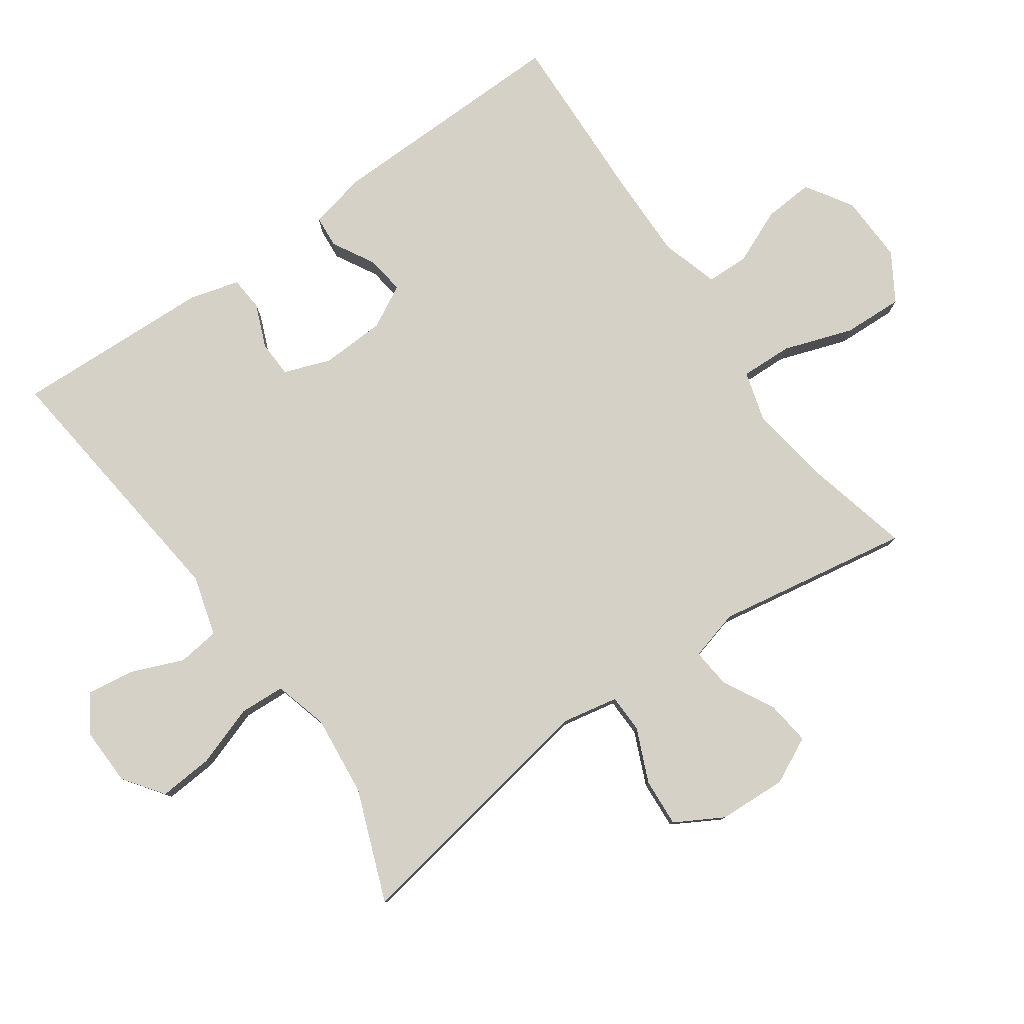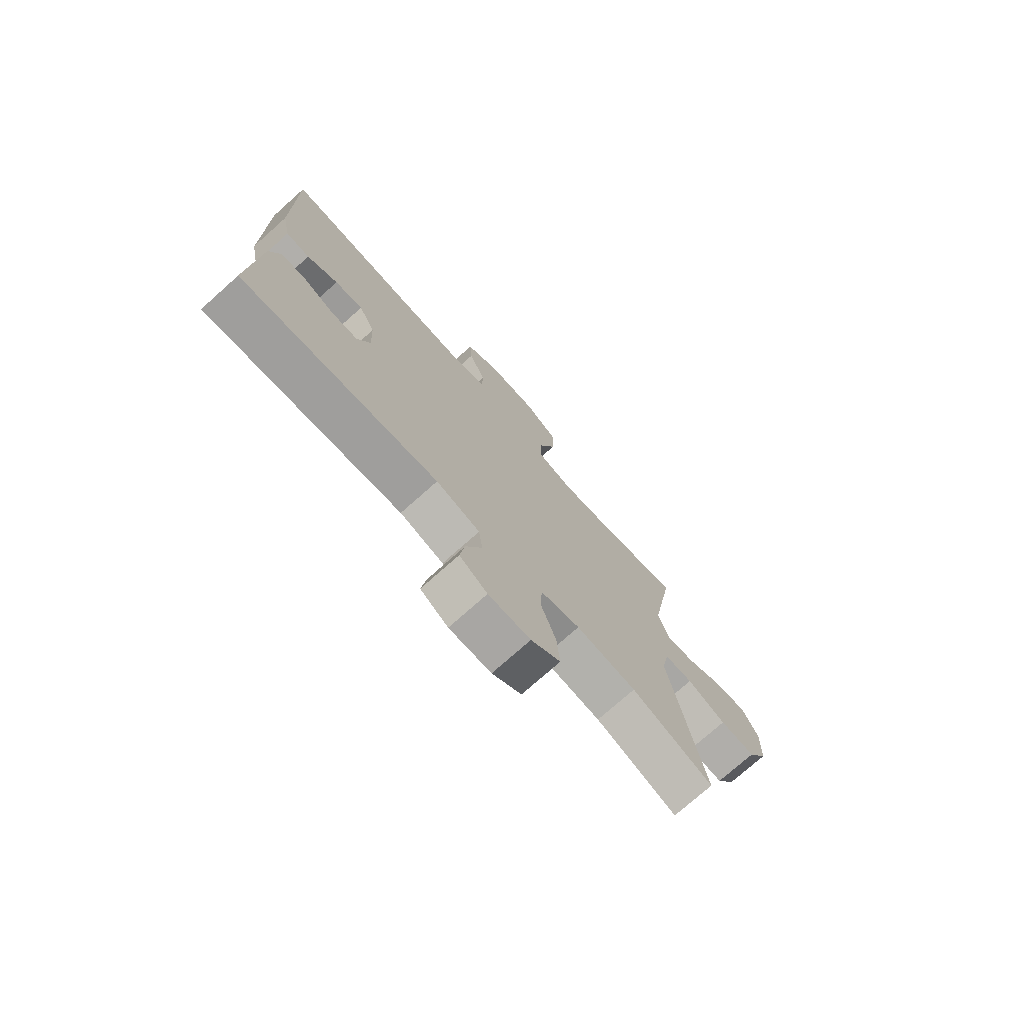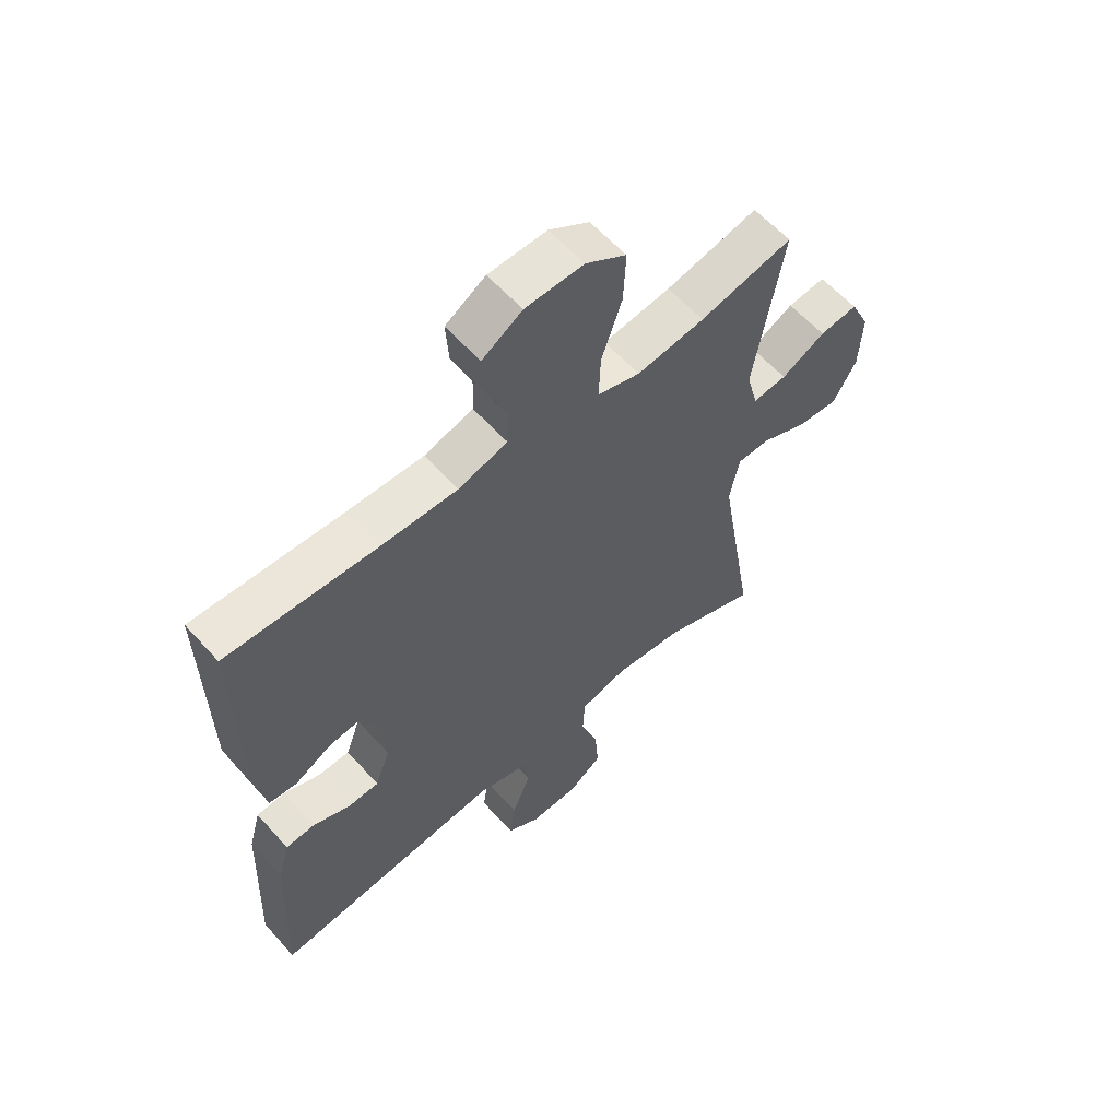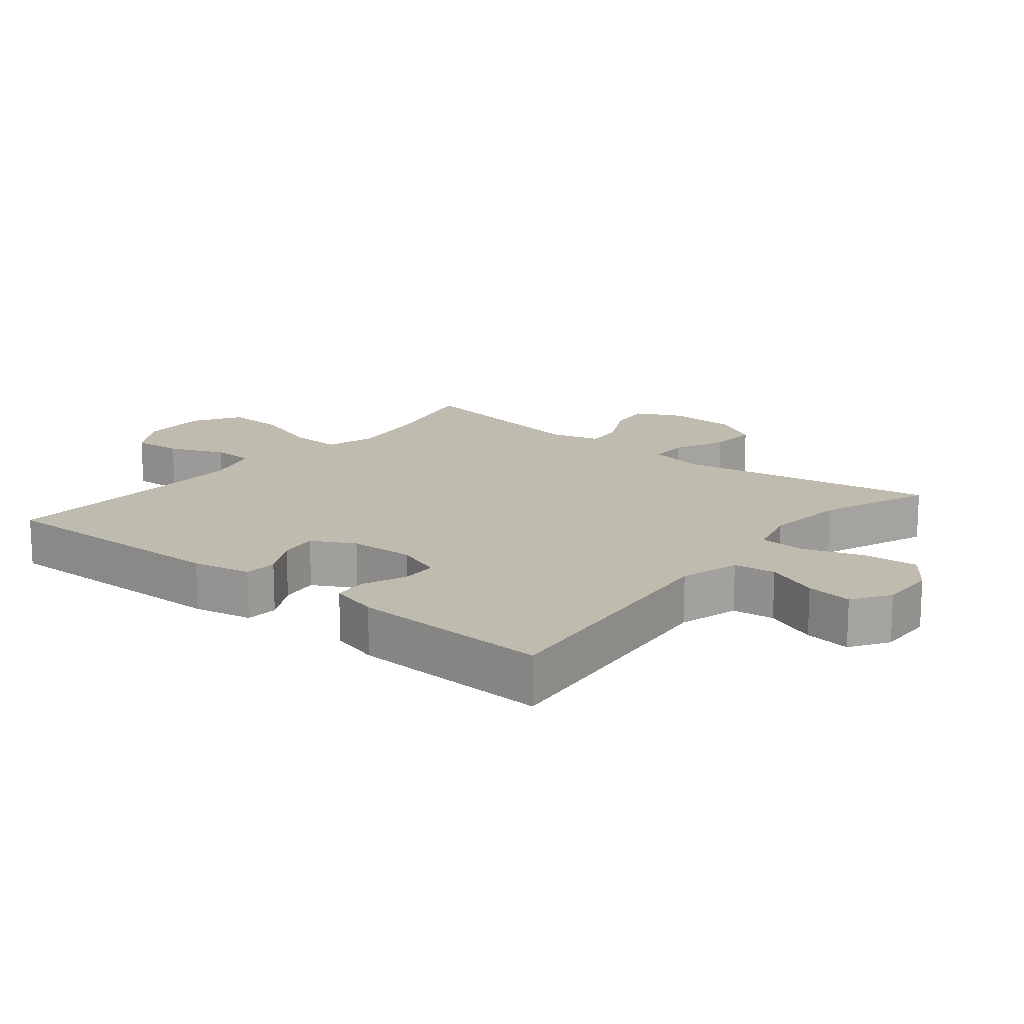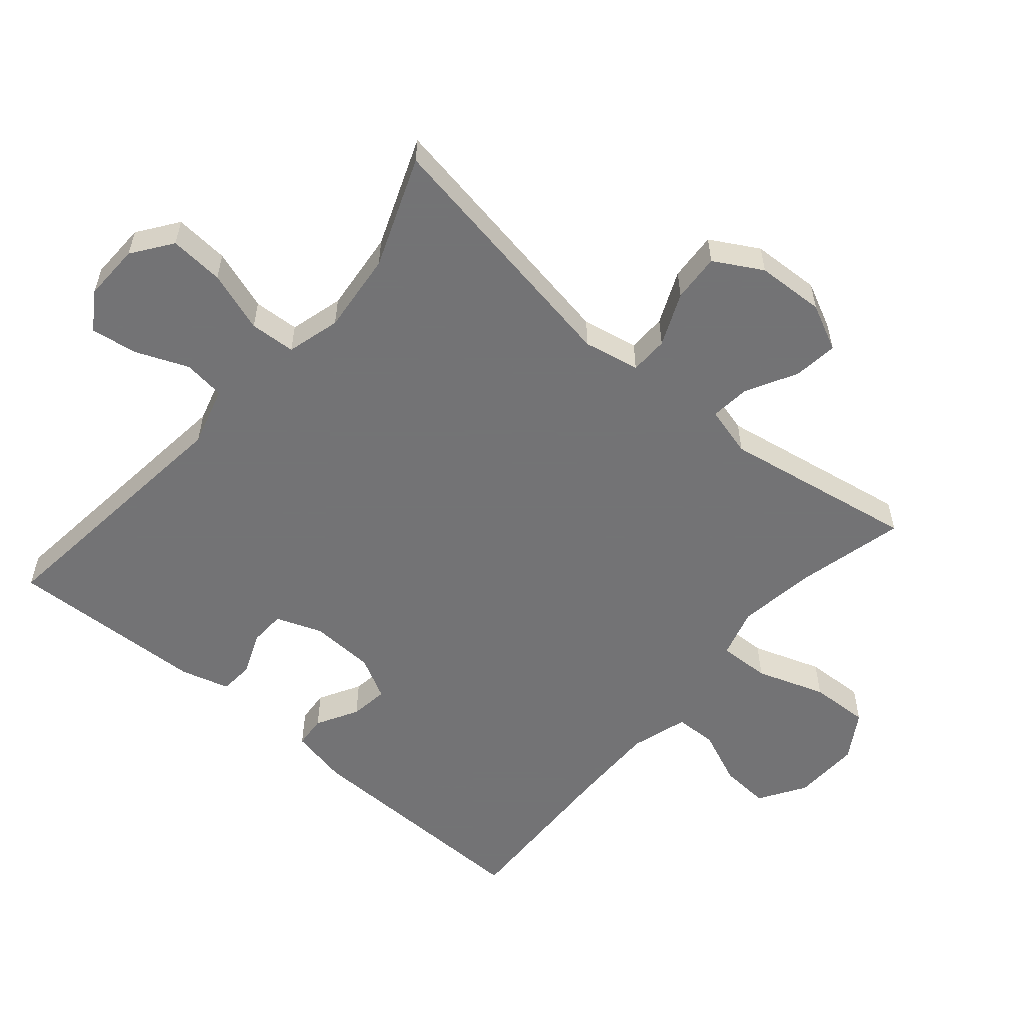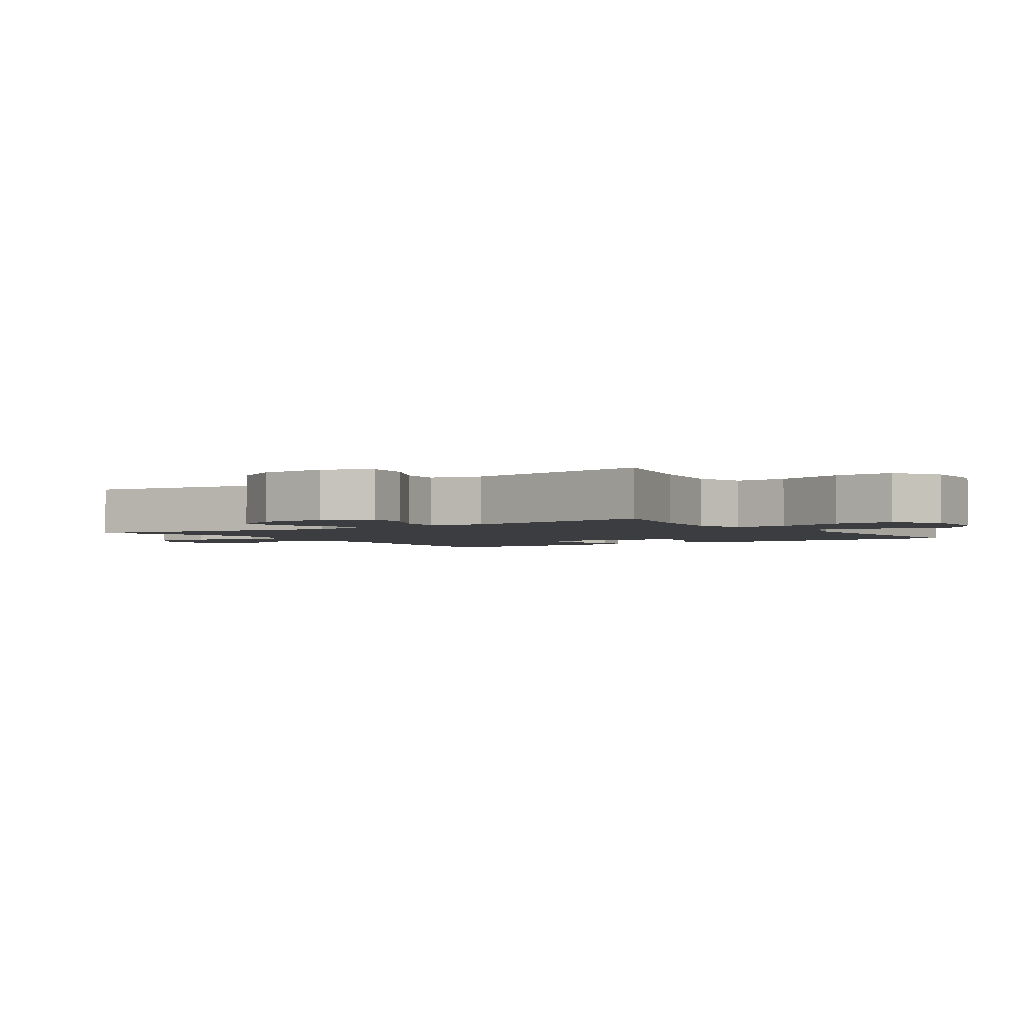
<metadata>
{"format":"obj","ext":"obj","renderer":"f3d","projection":"perspective","resolution":1024,"background":"white","views":[{"elev":79.6,"azim":-125.3,"up":"+Y"},{"elev":-75.2,"azim":131.7,"up":"+Z"},{"elev":59.6,"azim":138.4,"up":"+Z"},{"elev":15.9,"azim":129.1,"up":"+Y"},{"elev":-56.0,"azim":-130.6,"up":"+Y"},{"elev":-2.5,"azim":-55.5,"up":"+Y"}]}
</metadata>
<code>
v 0.5 0.07 -0.5
v 0.096 0.07 -0.456
v 0.006 0.07 -0.482
v -0.002 0.07 -0.545
v 0.031 0.07 -0.625
v 0.041 0.07 -0.695
v -0.016 0.07 -0.732
v -0.102 0.07 -0.73
v -0.162 0.07 -0.687
v -0.156 0.07 -0.605
v -0.125 0.07 -0.513
v -0.129 0.07 -0.444
v -0.21 0.07 -0.422
v -0.333 0.07 -0.435
v -0.5 0.07 -0.5
v -0.433 0.07 -0.105
v -0.45 0.07 -0.02
v -0.508 0.07 -0.019
v -0.588 0.07 -0.054
v -0.661 0.07 -0.059
v -0.702 0.07 0.013
v -0.707 0.07 0.116
v -0.673 0.07 0.186
v -0.606 0.07 0.178
v -0.529 0.07 0.137
v -0.469 0.07 0.131
v -0.449 0.07 0.207
v -0.5 0.07 0.5
v -0.337 0.07 0.461
v -0.218 0.07 0.444
v -0.143 0.07 0.466
v -0.146 0.07 0.544
v -0.182 0.07 0.648
v -0.186 0.07 0.738
v -0.115 0.07 0.782
v -0.013 0.07 0.779
v 0.057 0.07 0.735
v 0.052 0.07 0.66
v 0.017 0.07 0.577
v 0.019 0.07 0.514
v 0.105 0.07 0.488
v 0.238 0.07 0.49
v 0.5 0.07 0.5
v 0.495 0.07 0.133
v 0.477 0.07 0.045
v 0.428 0.07 0.041
v 0.365 0.07 0.076
v 0.307 0.07 0.084
v 0.273 0.07 0.02
v 0.269 0.07 -0.077
v 0.295 0.07 -0.147
v 0.35 0.07 -0.149
v 0.415 0.07 -0.122
v 0.466 0.07 -0.126
v 0.487 0.07 -0.2
v 0.5 0 -0.5
v 0.096 0 -0.456
v 0.006 0 -0.482
v -0.002 0 -0.545
v 0.031 0 -0.625
v 0.041 0 -0.695
v -0.016 0 -0.732
v -0.102 0 -0.73
v -0.162 0 -0.687
v -0.156 0 -0.605
v -0.125 0 -0.513
v -0.129 0 -0.444
v -0.21 0 -0.422
v -0.333 0 -0.435
v -0.5 0 -0.5
v -0.433 0 -0.105
v -0.45 0 -0.02
v -0.508 0 -0.019
v -0.588 0 -0.054
v -0.661 0 -0.059
v -0.702 0 0.013
v -0.707 0 0.116
v -0.673 0 0.186
v -0.606 0 0.178
v -0.529 0 0.137
v -0.469 0 0.131
v -0.449 0 0.207
v -0.5 0 0.5
v -0.337 0 0.461
v -0.218 0 0.444
v -0.143 0 0.466
v -0.146 0 0.544
v -0.182 0 0.648
v -0.186 0 0.738
v -0.115 0 0.782
v -0.013 0 0.779
v 0.057 0 0.735
v 0.052 0 0.66
v 0.017 0 0.577
v 0.019 0 0.514
v 0.105 0 0.488
v 0.238 0 0.49
v 0.5 0 0.5
v 0.495 0 0.133
v 0.477 0 0.045
v 0.428 0 0.041
v 0.365 0 0.076
v 0.307 0 0.084
v 0.273 0 0.02
v 0.269 0 -0.077
v 0.295 0 -0.147
v 0.35 0 -0.149
v 0.415 0 -0.122
v 0.466 0 -0.126
v 0.487 0 -0.2
f 52 53 54 55
f 51 52 55 1
f 44 45 46 47
f 42 43 44 47
f 41 42 47 48
f 40 41 48 49
f 36 37 38 39
f 36 39 40
f 35 36 40
f 32 33 34 35
f 31 32 35 40
f 27 28 29
f 26 27 29 30
f 22 23 24 25
f 22 25 26
f 21 22 26
f 18 19 20 21
f 17 18 21 26
f 16 17 26 30
f 14 15 16 30
f 8 9 10 11
f 8 11 12
f 7 8 12
f 4 5 6 7
f 4 7 12
f 3 4 12
f 2 3 12
f 51 1 2
f 50 51 2 12
f 31 40 49 50
f 13 14 30 31
f 12 13 31 50
f 110 109 108 107
f 56 110 107 106
f 102 101 100 99
f 102 99 98 97
f 103 102 97 96
f 104 103 96 95
f 94 93 92 91
f 95 94 91
f 95 91 90
f 90 89 88 87
f 95 90 87 86
f 84 83 82
f 85 84 82 81
f 80 79 78 77
f 81 80 77
f 81 77 76
f 76 75 74 73
f 81 76 73 72
f 85 81 72 71
f 85 71 70 69
f 66 65 64 63
f 67 66 63
f 67 63 62
f 62 61 60 59
f 67 62 59
f 67 59 58
f 67 58 57
f 57 56 106
f 67 57 106 105
f 105 104 95 86
f 86 85 69 68
f 105 86 68 67
f 1 56 57 2
f 2 57 58 3
f 3 58 59 4
f 4 59 60 5
f 5 60 61 6
f 6 61 62 7
f 7 62 63 8
f 8 63 64 9
f 9 64 65 10
f 10 65 66 11
f 11 66 67 12
f 12 67 68 13
f 13 68 69 14
f 14 69 70 15
f 15 70 71 16
f 16 71 72 17
f 17 72 73 18
f 18 73 74 19
f 19 74 75 20
f 20 75 76 21
f 21 76 77 22
f 22 77 78 23
f 23 78 79 24
f 24 79 80 25
f 25 80 81 26
f 26 81 82 27
f 27 82 83 28
f 28 83 84 29
f 29 84 85 30
f 30 85 86 31
f 31 86 87 32
f 32 87 88 33
f 33 88 89 34
f 34 89 90 35
f 35 90 91 36
f 36 91 92 37
f 37 92 93 38
f 38 93 94 39
f 39 94 95 40
f 40 95 96 41
f 41 96 97 42
f 42 97 98 43
f 43 98 99 44
f 44 99 100 45
f 45 100 101 46
f 46 101 102 47
f 47 102 103 48
f 48 103 104 49
f 49 104 105 50
f 50 105 106 51
f 51 106 107 52
f 52 107 108 53
f 53 108 109 54
f 54 109 110 55
f 55 110 56 1

</code>
